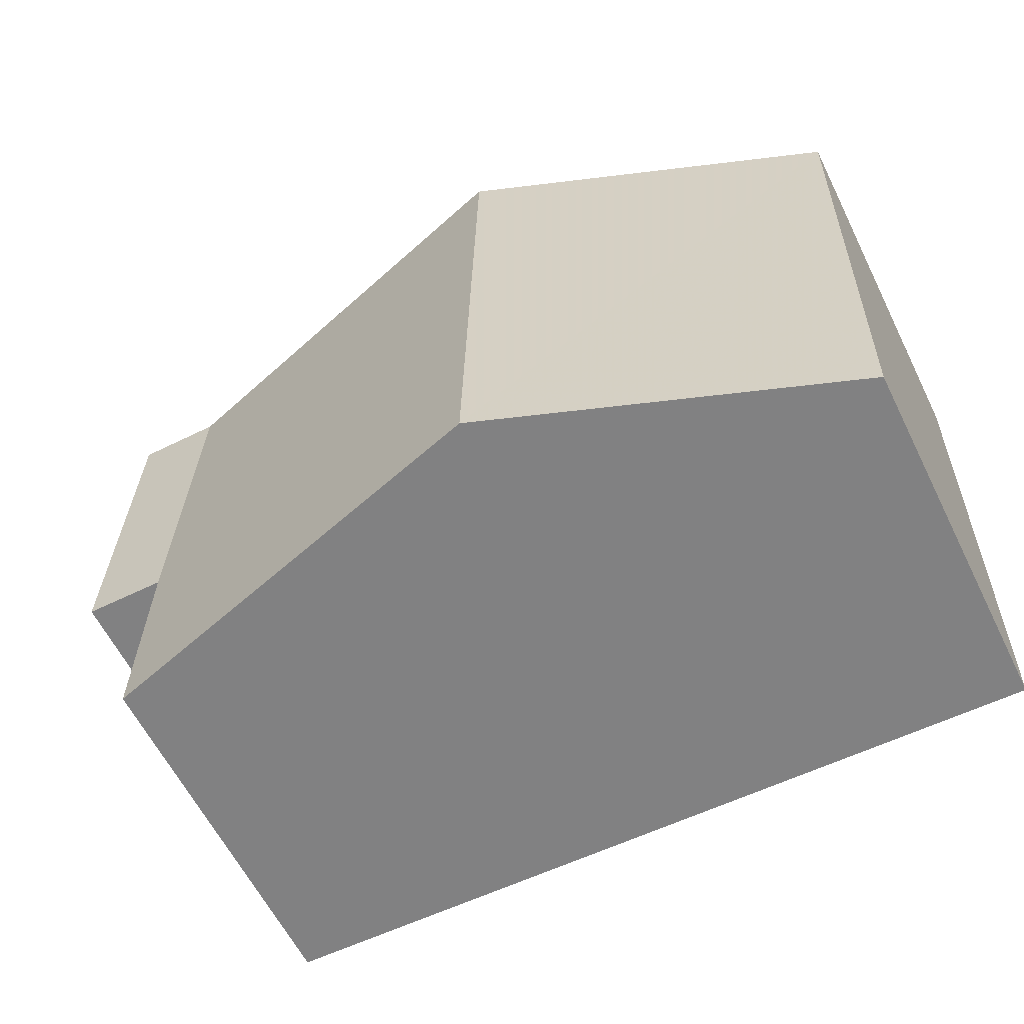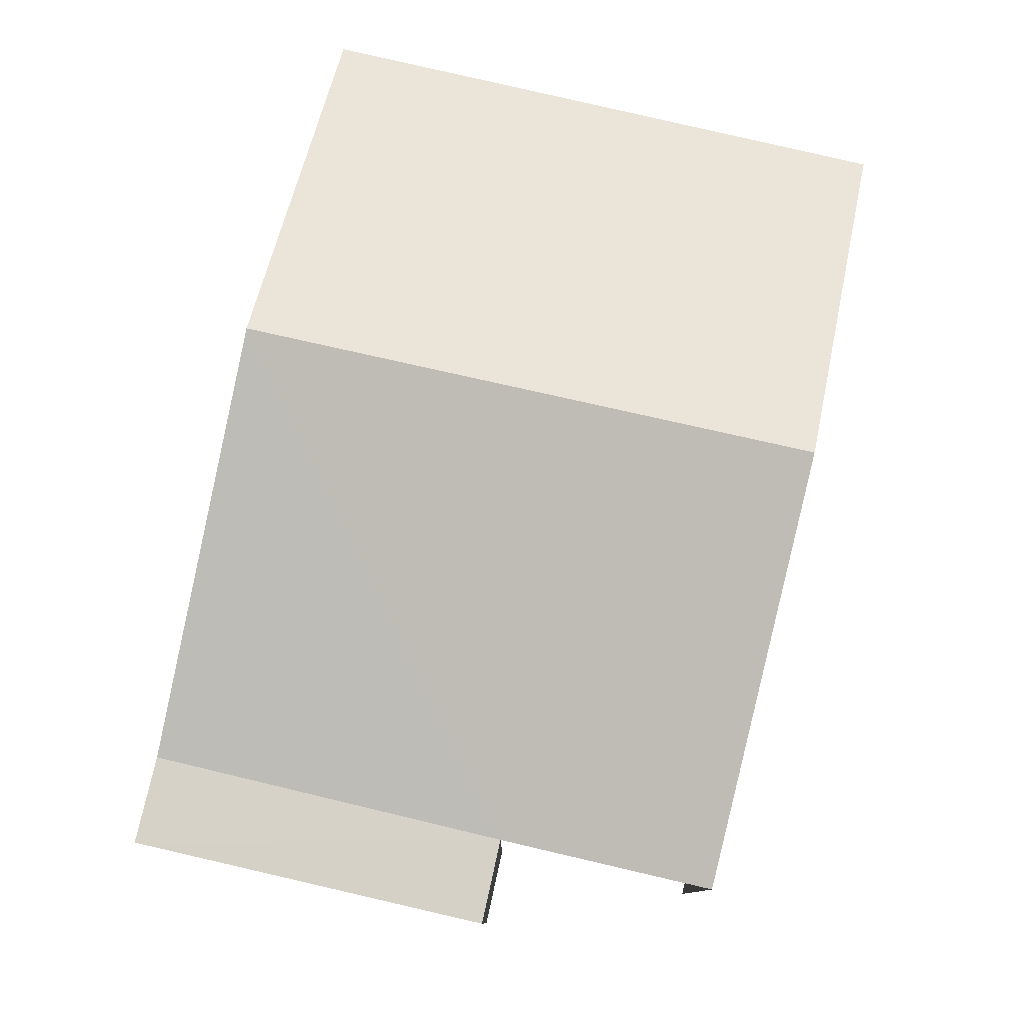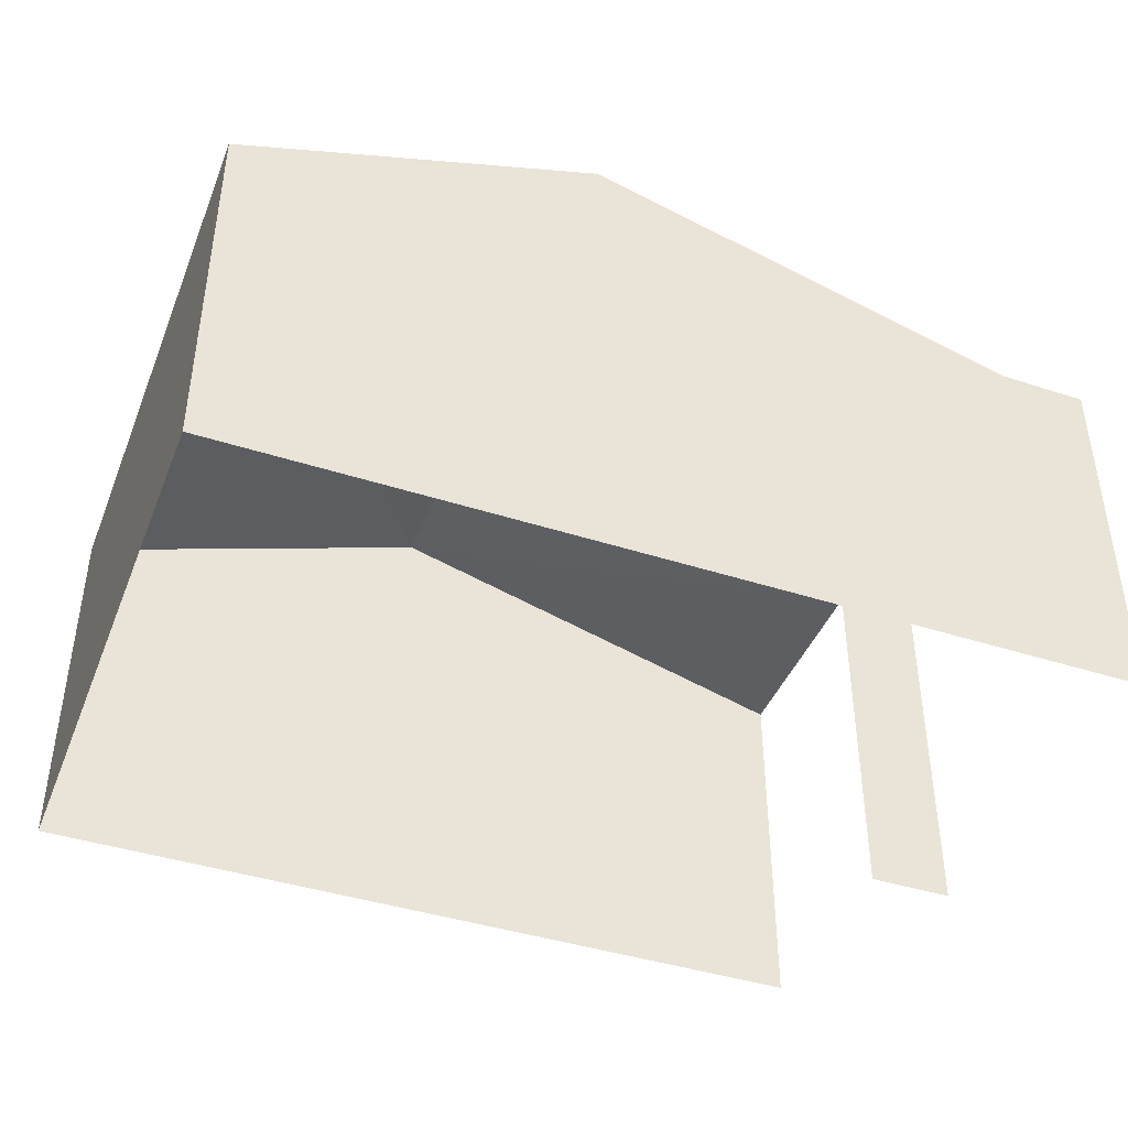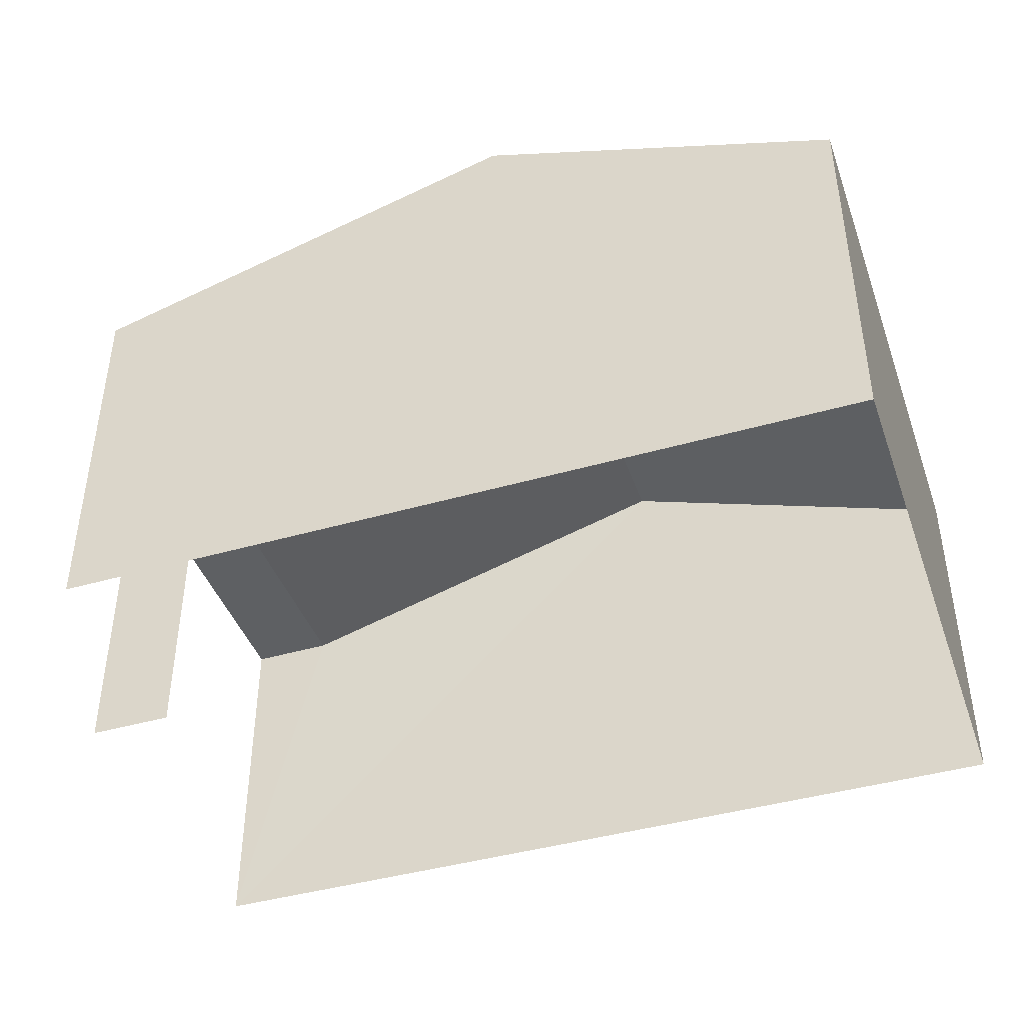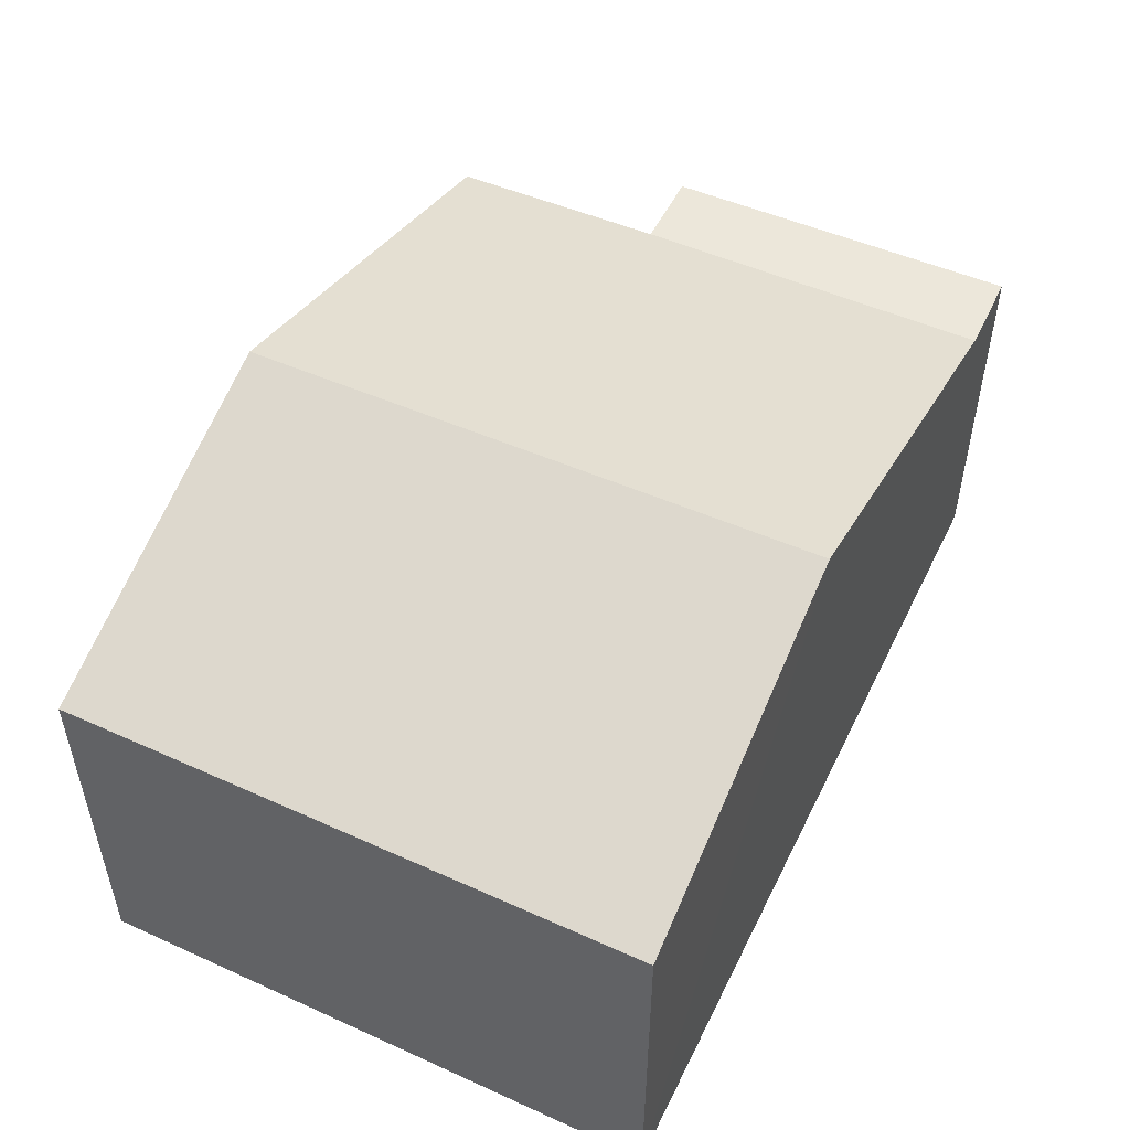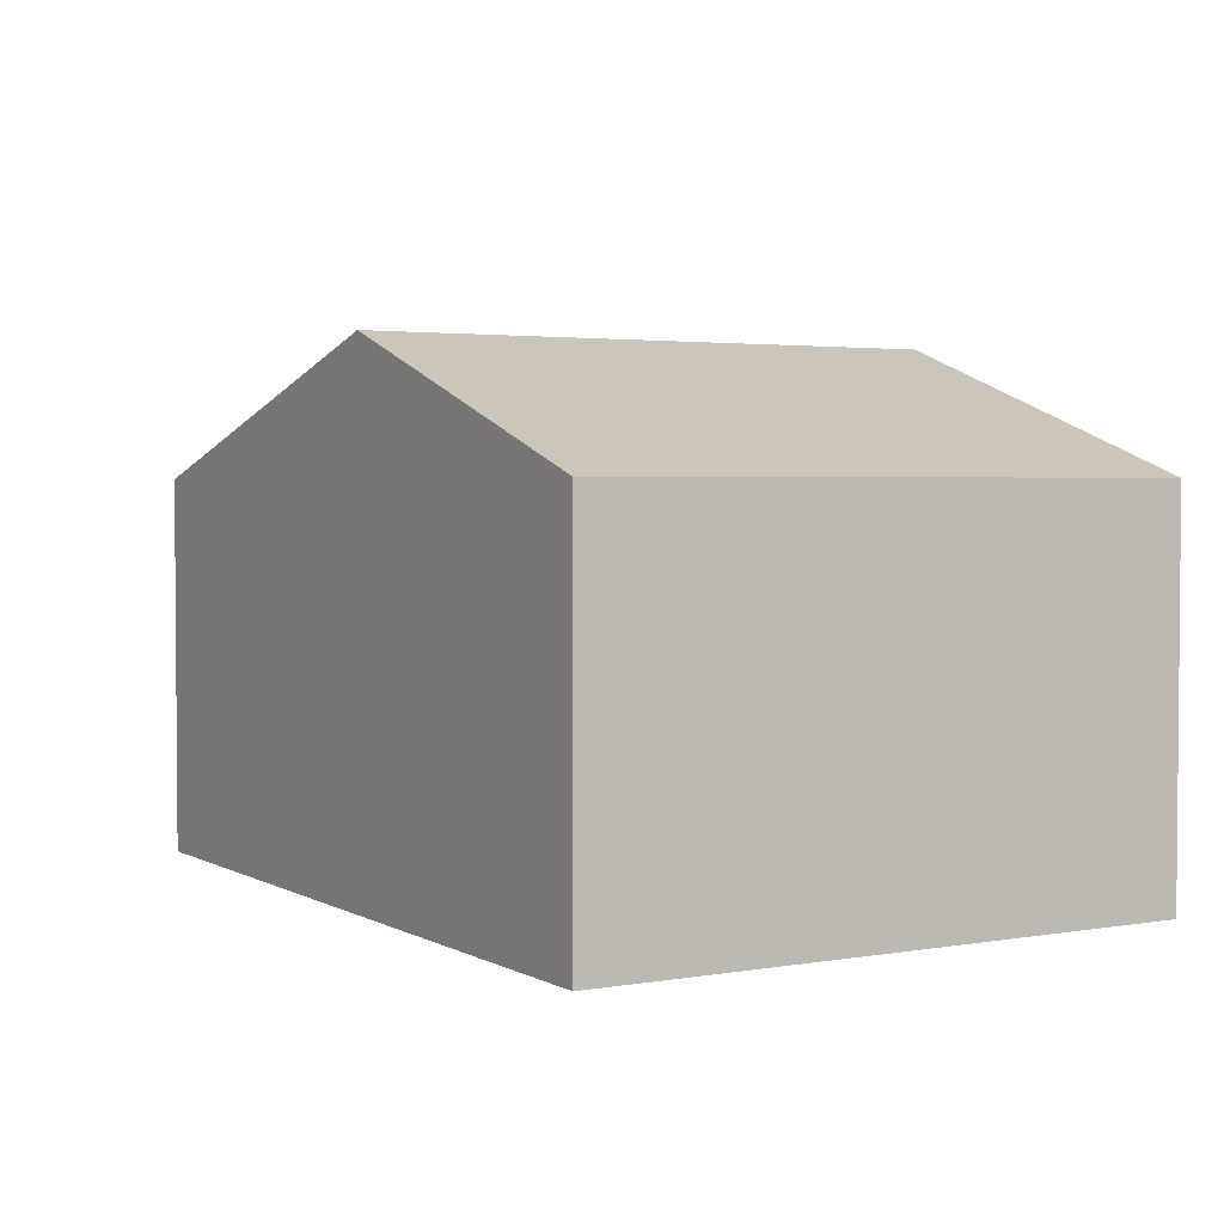
<metadata>
{"format":"obj","ext":"obj","renderer":"f3d","projection":"perspective","resolution":1024,"background":"white","views":[{"elev":-61.3,"azim":26.5,"up":"+Y"},{"elev":78.9,"azim":-78.4,"up":"+Z"},{"elev":-42.2,"azim":157.4,"up":"+Z"},{"elev":-42.4,"azim":17.6,"up":"+Z"},{"elev":50.8,"azim":114.3,"up":"+Z"},{"elev":2.9,"azim":57.8,"up":"+Z"}]}
</metadata>
<code>
v -3.723e+05 -1.043e+05 29.86
v -3.723e+05 -1.043e+05 29.86
v -3.722e+05 -1.043e+05 29.86
v -3.722e+05 -1.043e+05 29.86
v -3.723e+05 -1.043e+05 29.86
v -3.723e+05 -1.043e+05 29.86
v -3.722e+05 -1.043e+05 35.84
v -3.722e+05 -1.043e+05 34.34
v -3.722e+05 -1.043e+05 34.34
v -3.722e+05 -1.043e+05 35.84
v -3.723e+05 -1.043e+05 34.34
v -3.723e+05 -1.043e+05 34.34
v -3.723e+05 -1.043e+05 34.34
v -3.723e+05 -1.043e+05 34.34
v -3.723e+05 -1.043e+05 34.34
f 1 2 3
f 3 2 4
f 4 2 5
f 2 6 5
f 11 1 15
f 11 2 1
f 12 5 6
f 13 12 6
f 7 8 9
f 10 7 9
f 11 12 13
f 11 14 12
f 15 7 11
f 11 10 14
f 11 7 10
f 2 11 13
f 6 2 13
f 9 3 4
f 9 8 3
f 15 1 7
f 1 3 7
f 3 8 7
f 14 10 5
f 12 14 5
f 10 9 4
f 5 10 4

</code>
